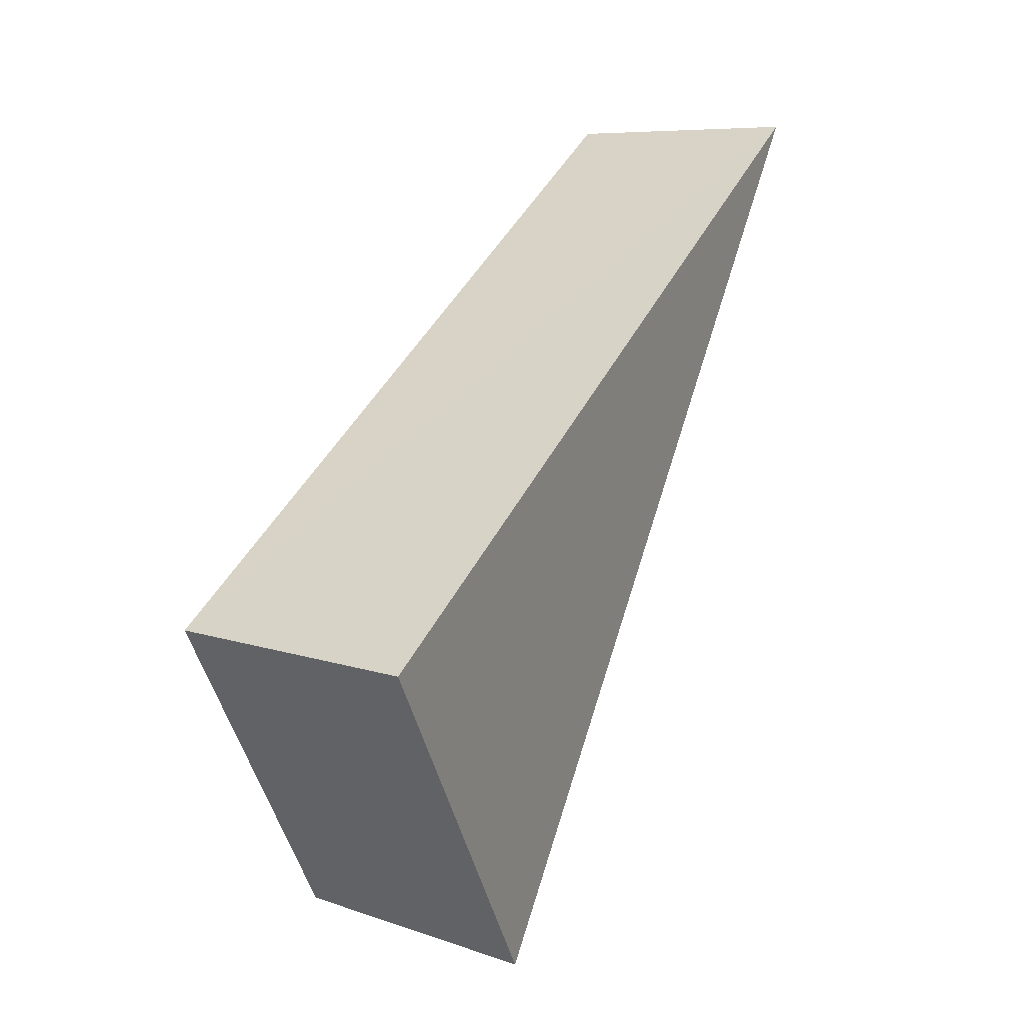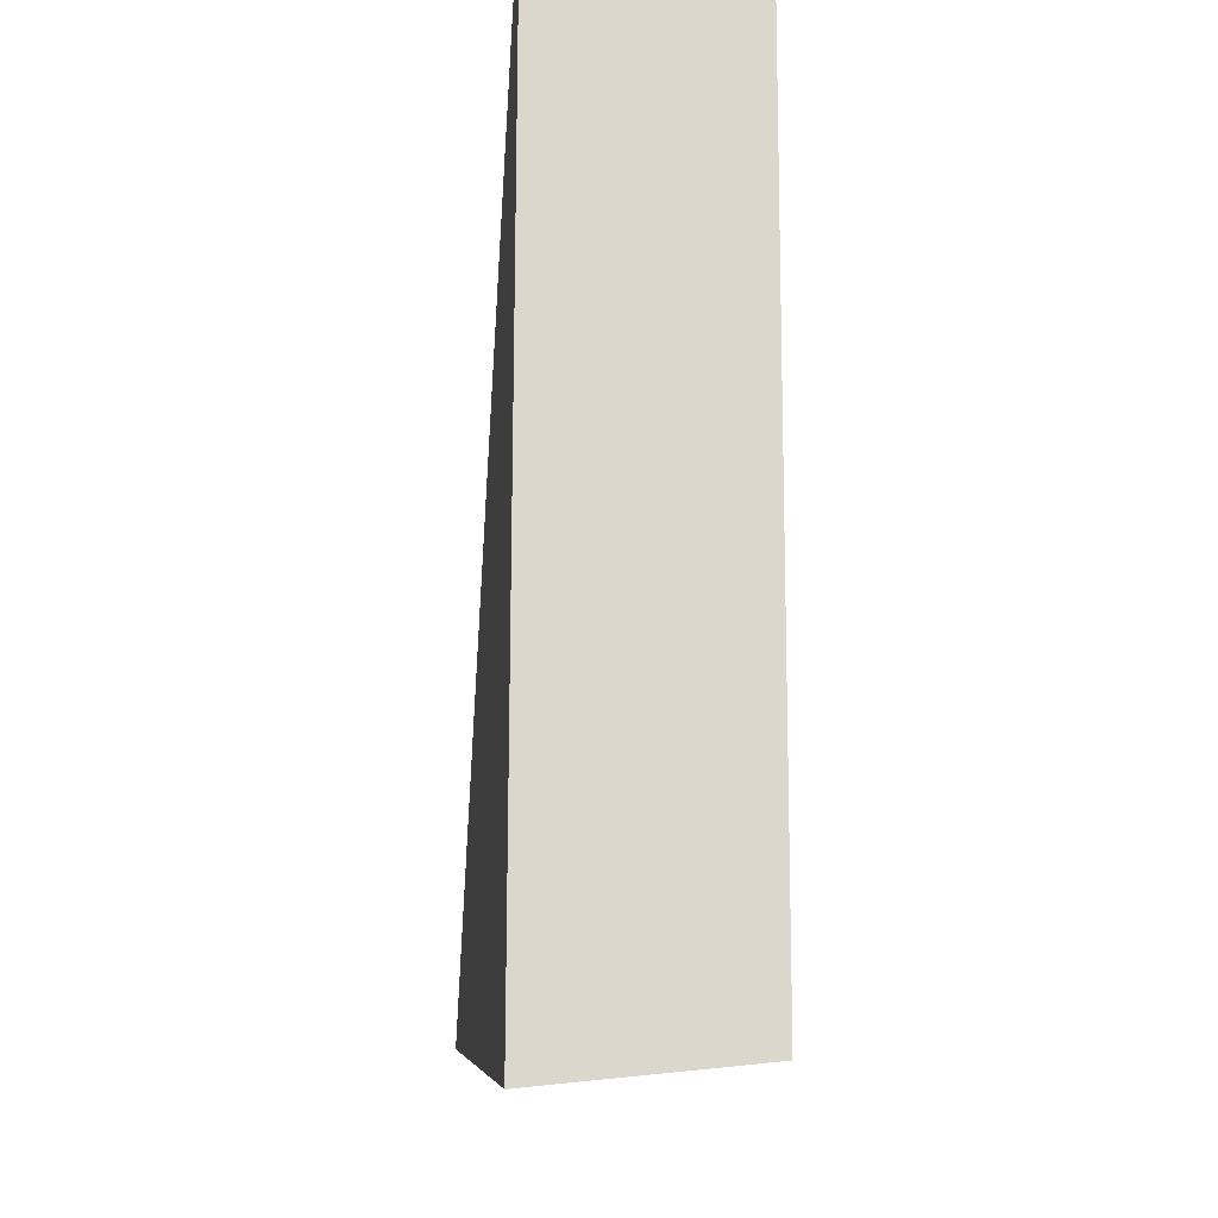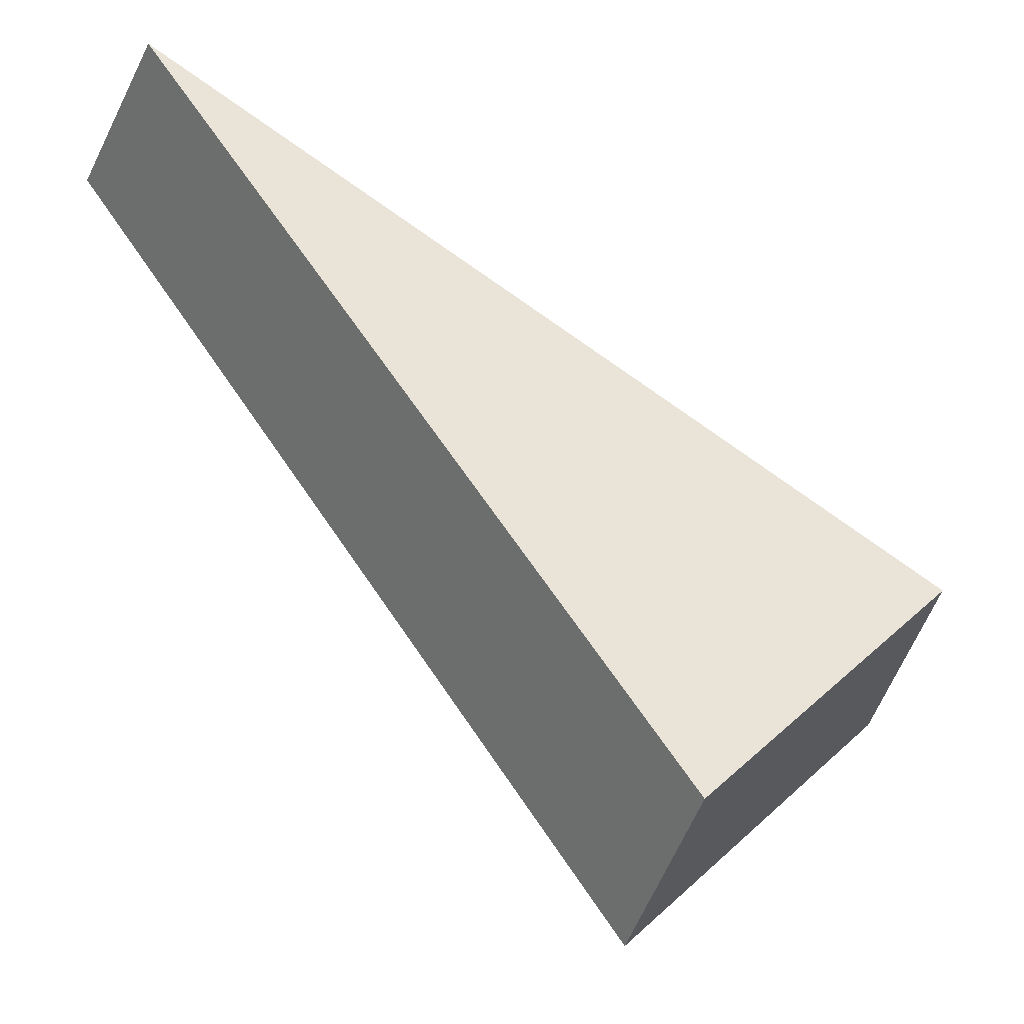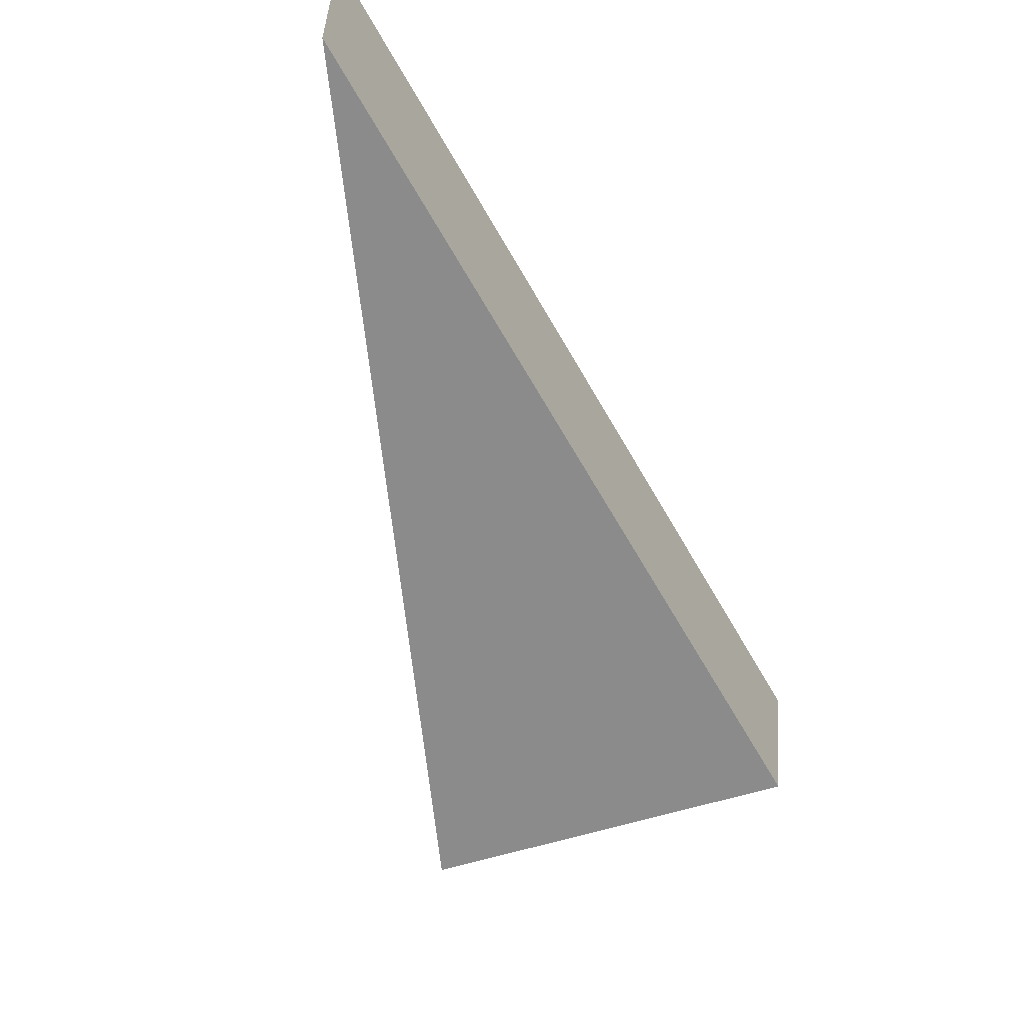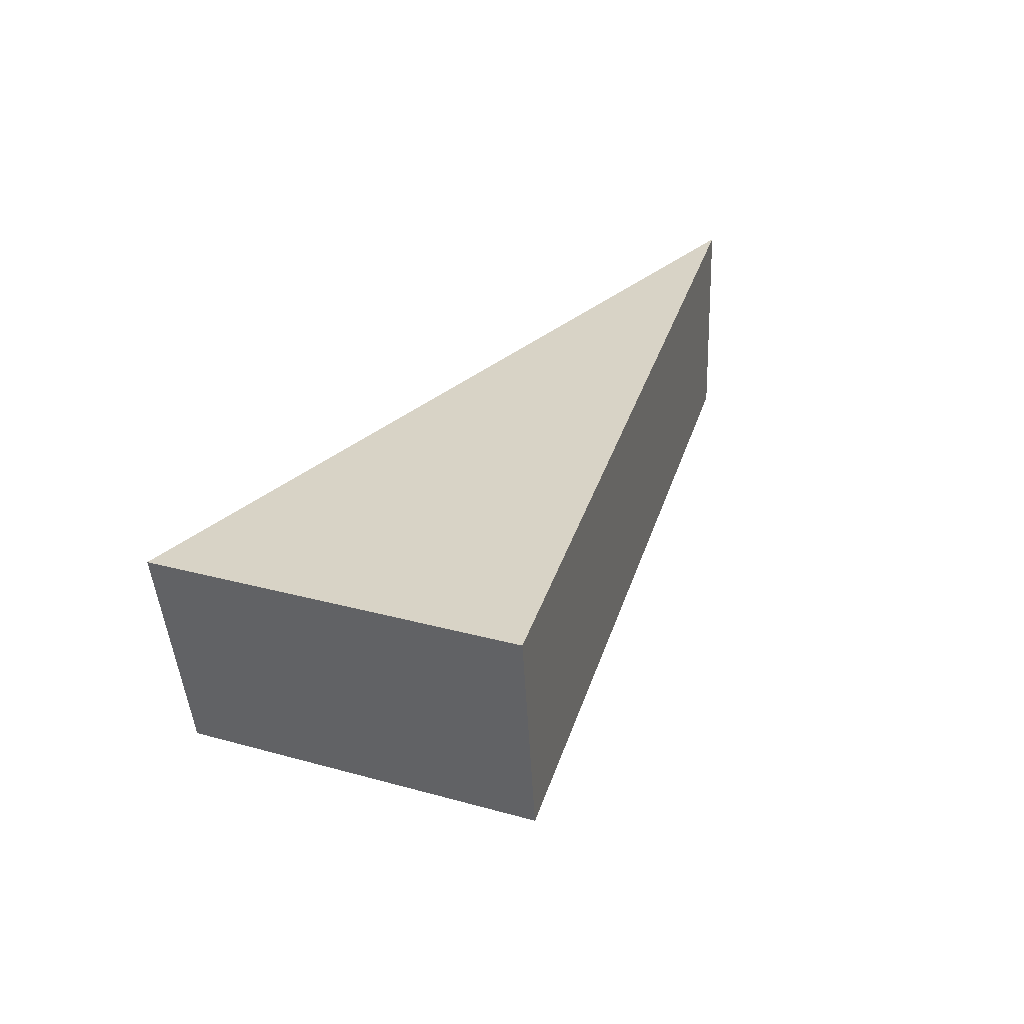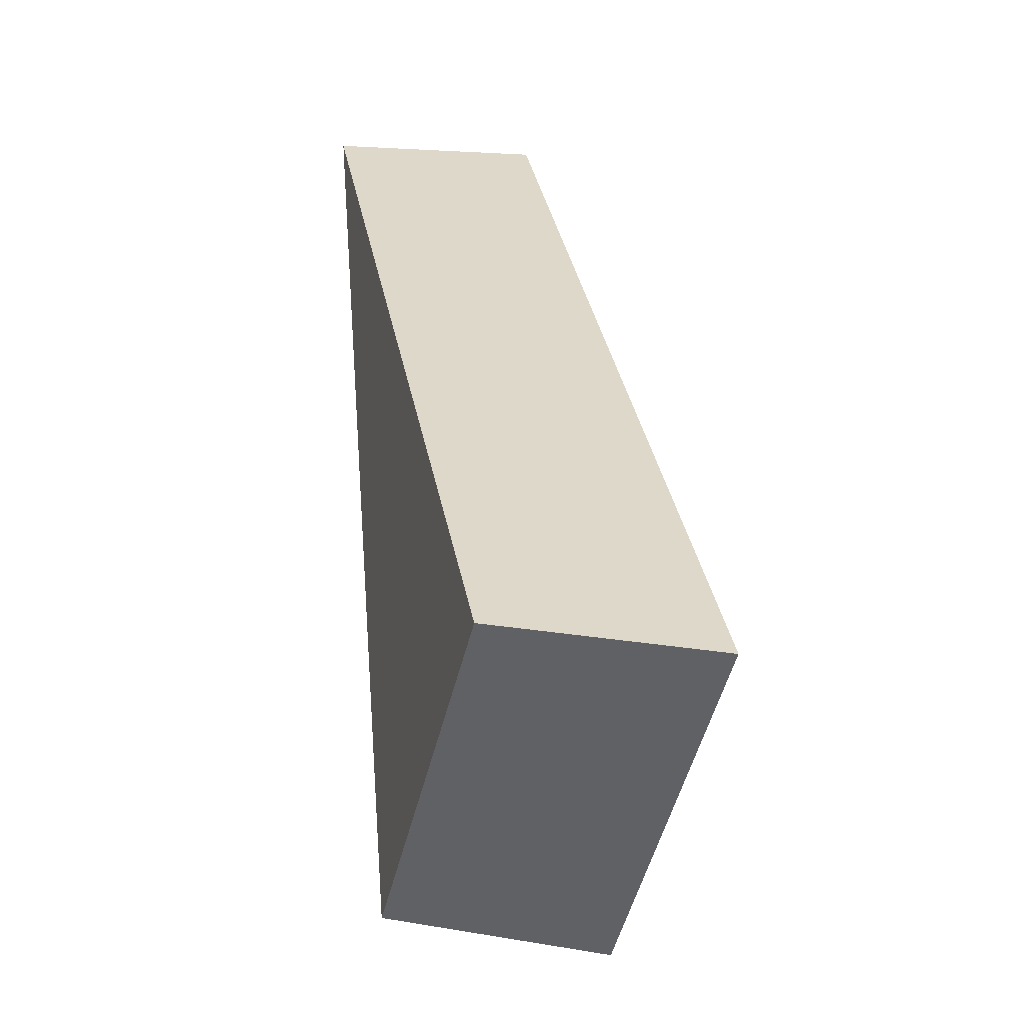
<metadata>
{"format":"obj","ext":"obj","renderer":"f3d","projection":"perspective","resolution":1024,"background":"white","views":[{"elev":2.7,"azim":109.3,"up":"+Z"},{"elev":-51.3,"azim":-101.6,"up":"+Z"},{"elev":-34.6,"azim":-24.2,"up":"+Z"},{"elev":-58.0,"azim":-28.1,"up":"+Y"},{"elev":22.8,"azim":160.5,"up":"+Y"},{"elev":0.4,"azim":71.0,"up":"+Z"}]}
</metadata>
<code>
v 2.127 0.1524 2.693
v 2.13 0.1524 2.695
v 2.123 0.1533 2.699
v 2.123 0.1552 2.699
v 2.123 0.1533 2.699
v 2.13 0.1524 2.695
v 2.13 0.1542 2.695
v 2.13 0.1542 2.695
v 2.13 0.1524 2.695
v 2.127 0.1524 2.693
v 2.128 0.1542 2.692
v 2.128 0.1542 2.692
v 2.127 0.1524 2.693
v 2.123 0.1533 2.699
v 2.123 0.1552 2.699
v 2.123 0.1552 2.699
v 2.13 0.1542 2.695
v 2.128 0.1542 2.692
f 1 2 3
f 4 5 6
f 4 6 7
f 8 9 10
f 8 10 11
f 12 13 14
f 12 14 15
f 16 17 18

</code>
